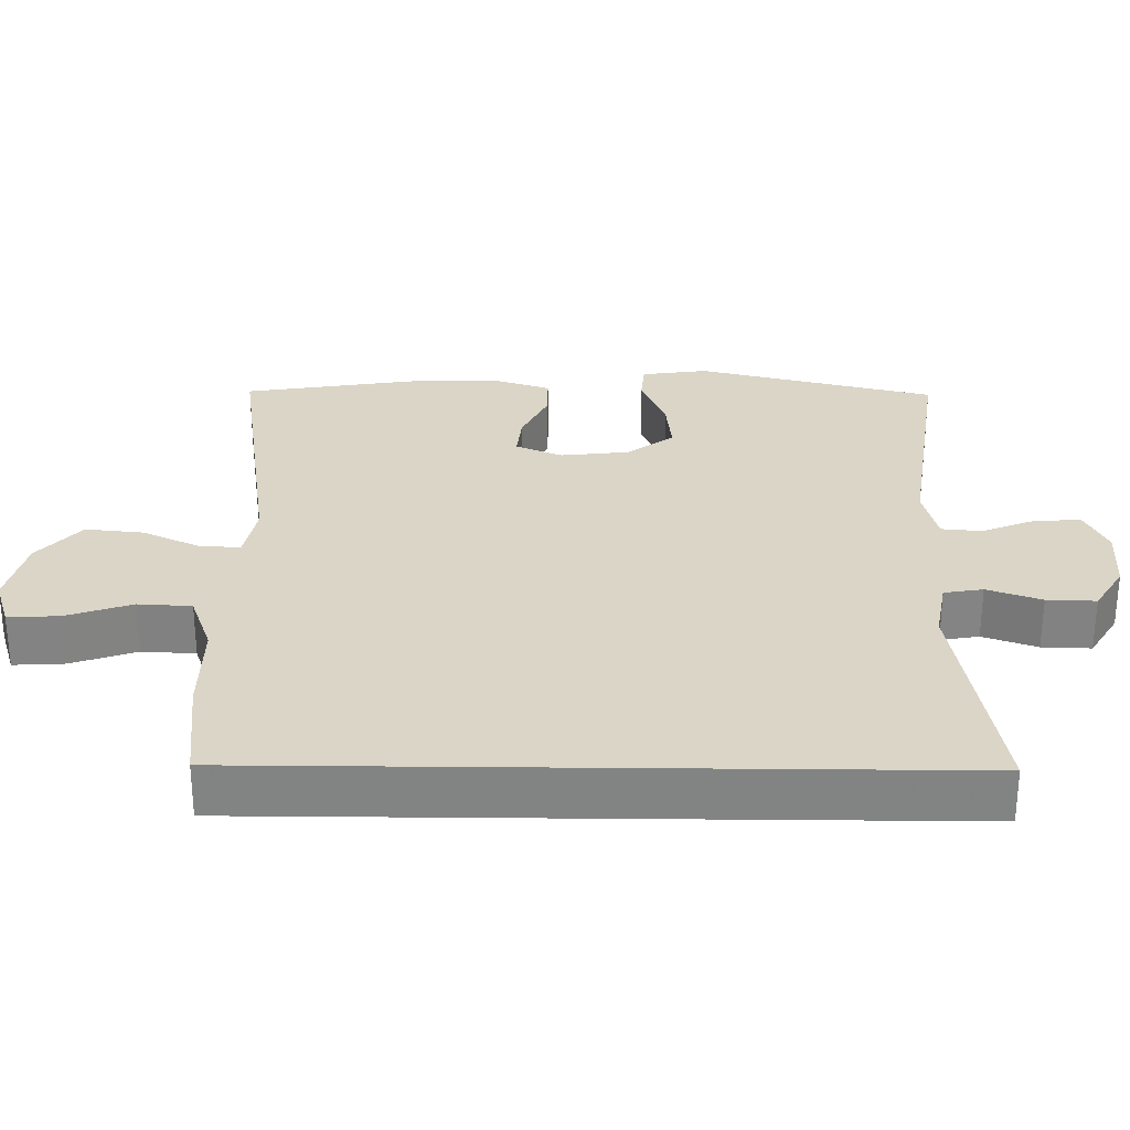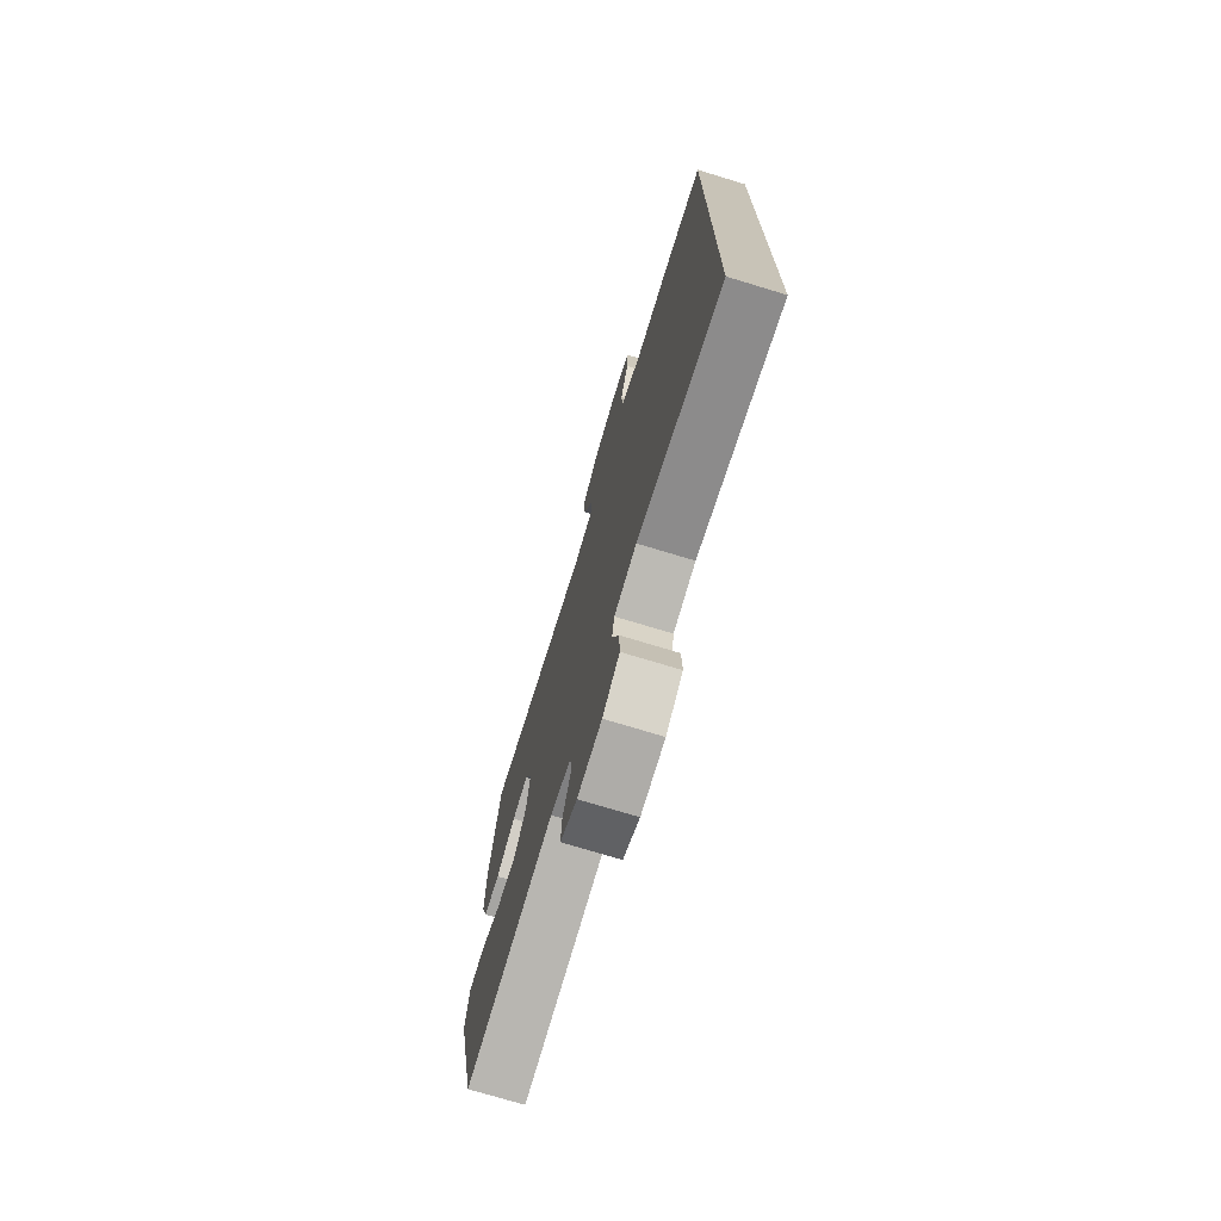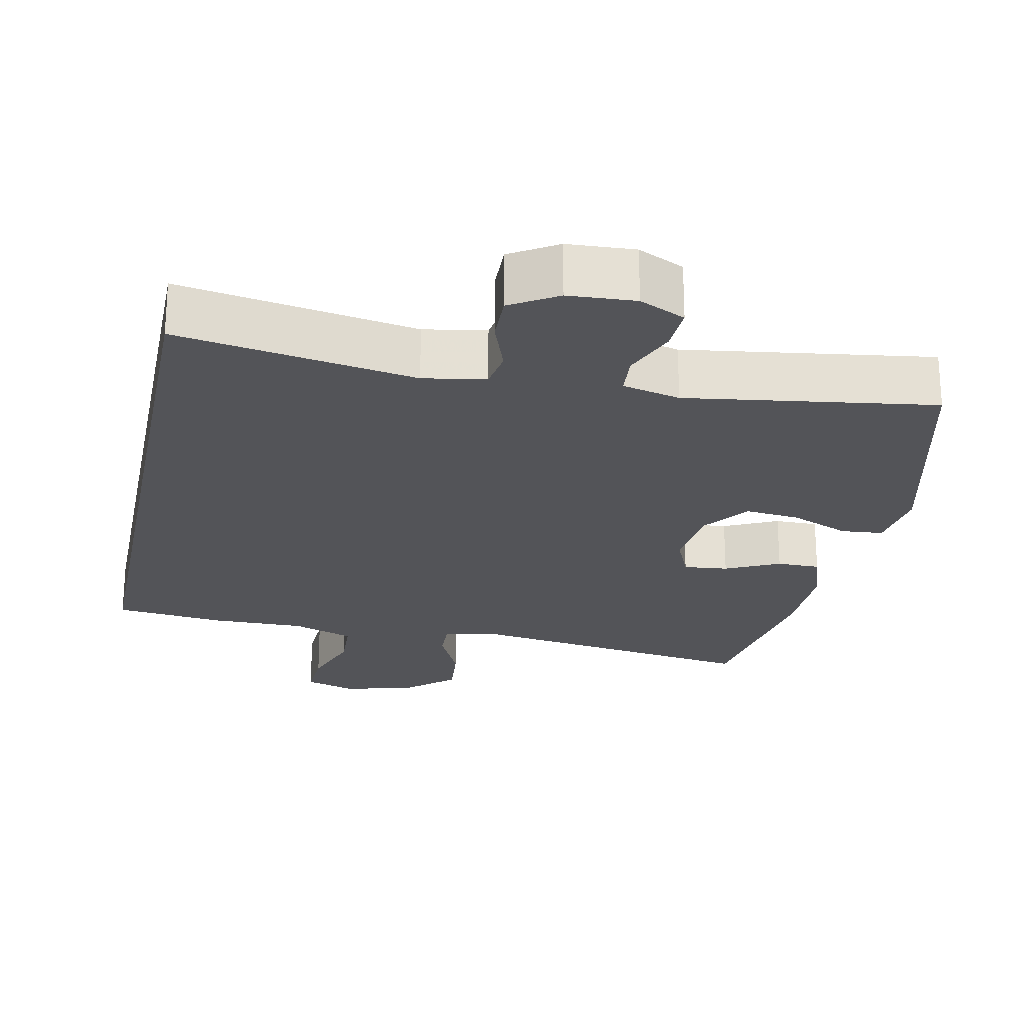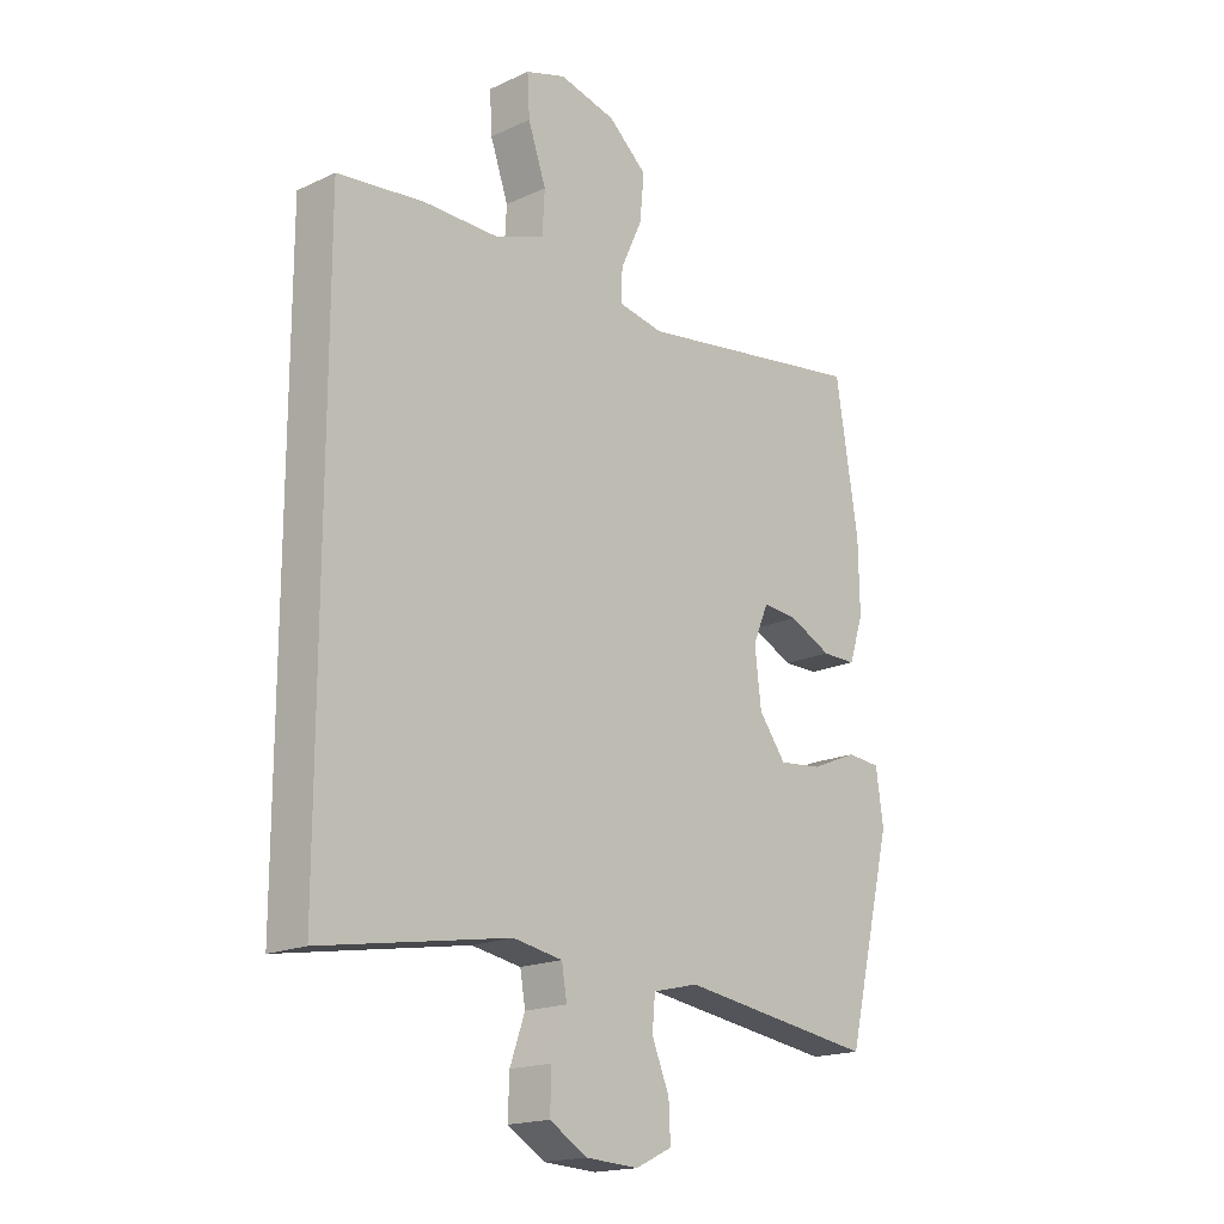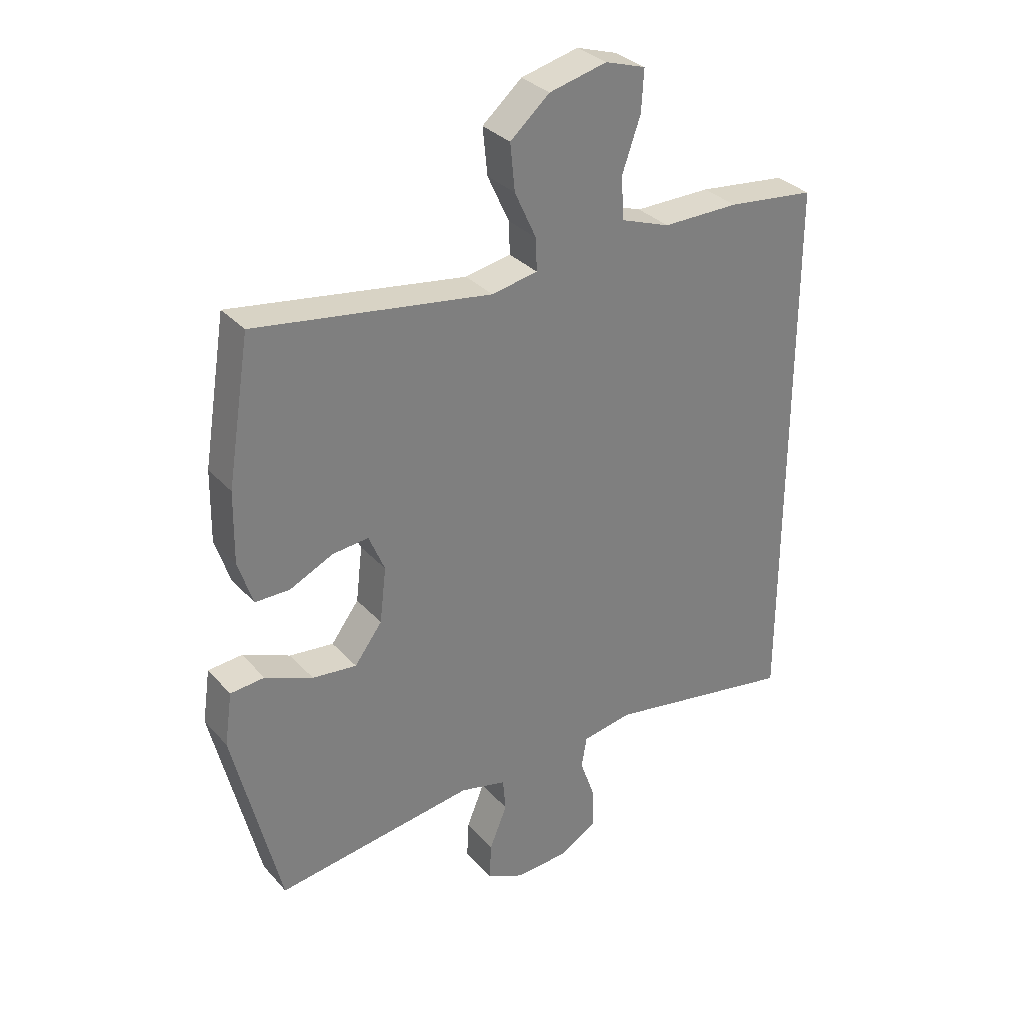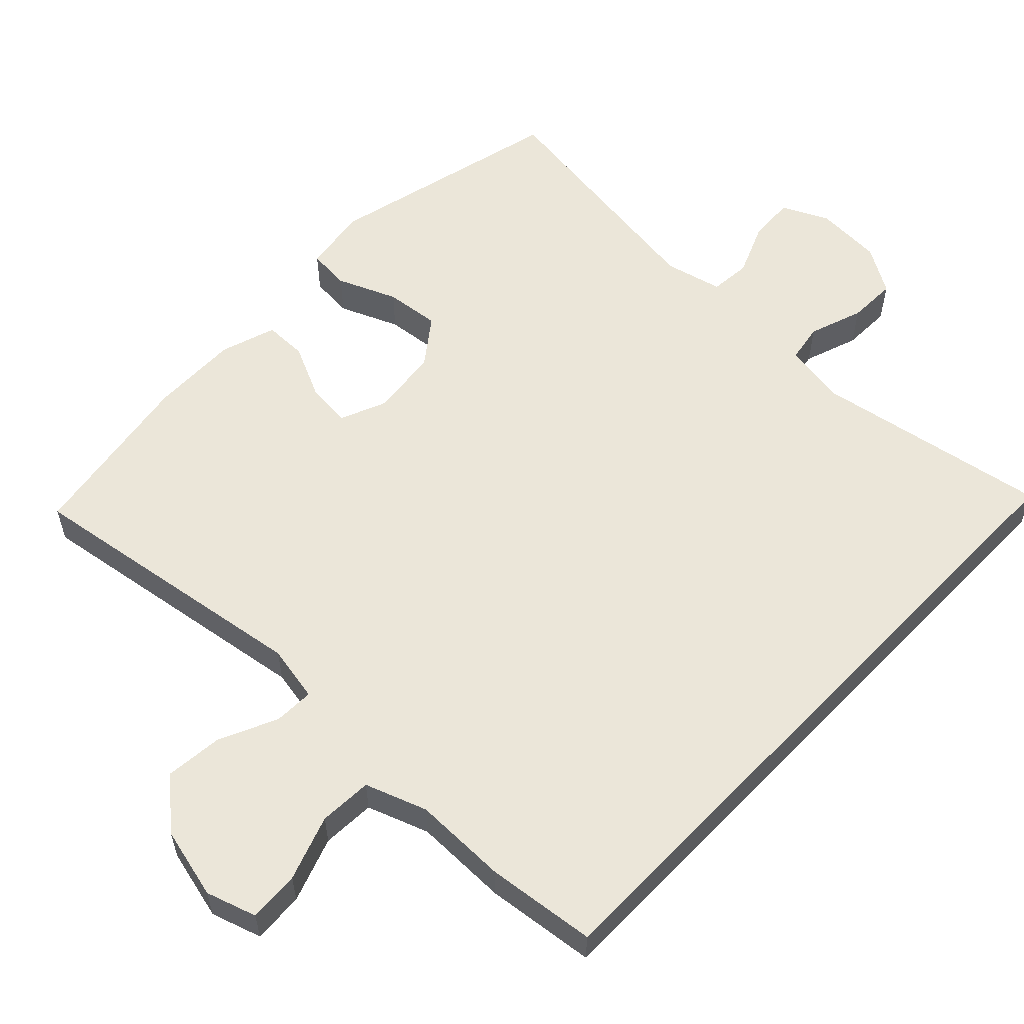
<metadata>
{"format":"obj","ext":"obj","renderer":"f3d","projection":"perspective","resolution":1024,"background":"white","views":[{"elev":29.0,"azim":90.7,"up":"+Y"},{"elev":-73.7,"azim":73.1,"up":"+Z"},{"elev":-23.6,"azim":168.4,"up":"+Y"},{"elev":-18.0,"azim":132.0,"up":"+Z"},{"elev":32.0,"azim":-34.3,"up":"+Z"},{"elev":57.3,"azim":43.8,"up":"+Y"}]}
</metadata>
<code>
v -0.5 0.07 0.5
v -0.098 0.07 0.44
v -0.02 0.07 0.455
v -0.022 0.07 0.51
v -0.059 0.07 0.59
v -0.067 0.07 0.669
v 0 0.07 0.727
v 0.098 0.07 0.751
v 0.167 0.07 0.729
v 0.163 0.07 0.659
v 0.132 0.07 0.57
v 0.136 0.07 0.497
v 0.22 0.07 0.467
v 0.35 0.07 0.468
v 0.5 0.07 0.451
v 0.5 0.07 -0.496
v 0.175 0.07 -0.44
v 0.09 0.07 -0.455
v 0.081 0.07 -0.508
v 0.107 0.07 -0.582
v 0.109 0.07 -0.649
v 0.045 0.07 -0.688
v -0.047 0.07 -0.693
v -0.11 0.07 -0.663
v -0.107 0.07 -0.6
v -0.077 0.07 -0.527
v -0.082 0.07 -0.471
v -0.161 0.07 -0.452
v -0.5 0.07 -0.5
v -0.58 0.07 -0.173
v -0.567 0.07 -0.083
v -0.509 0.07 -0.078
v -0.428 0.07 -0.112
v -0.353 0.07 -0.12
v -0.306 0.07 -0.057
v -0.295 0.07 0.037
v -0.322 0.07 0.101
v -0.383 0.07 0.095
v -0.457 0.07 0.06
v -0.516 0.07 0.06
v -0.541 0.07 0.136
v -0.539 0.07 0.257
v -0.5 0 0.5
v -0.098 0 0.44
v -0.02 0 0.455
v -0.022 0 0.51
v -0.059 0 0.59
v -0.067 0 0.669
v 0 0 0.727
v 0.098 0 0.751
v 0.167 0 0.729
v 0.163 0 0.659
v 0.132 0 0.57
v 0.136 0 0.497
v 0.22 0 0.467
v 0.35 0 0.468
v 0.5 0 0.451
v 0.5 0 -0.496
v 0.175 0 -0.44
v 0.09 0 -0.455
v 0.081 0 -0.508
v 0.107 0 -0.582
v 0.109 0 -0.649
v 0.045 0 -0.688
v -0.047 0 -0.693
v -0.11 0 -0.663
v -0.107 0 -0.6
v -0.077 0 -0.527
v -0.082 0 -0.471
v -0.161 0 -0.452
v -0.5 0 -0.5
v -0.58 0 -0.173
v -0.567 0 -0.083
v -0.509 0 -0.078
v -0.428 0 -0.112
v -0.353 0 -0.12
v -0.306 0 -0.057
v -0.295 0 0.037
v -0.322 0 0.101
v -0.383 0 0.095
v -0.457 0 0.06
v -0.516 0 0.06
v -0.541 0 0.136
v -0.539 0 0.257
f 42 1 2
f 41 42 2
f 40 41 2
f 39 40 2
f 38 39 2
f 37 38 2 3
f 36 37 3
f 35 36 3
f 31 32 33
f 30 31 33
f 29 30 33
f 28 29 33
f 27 28 33 34
f 24 25 26
f 23 24 26
f 22 23 26
f 21 22 26
f 20 21 26
f 19 20 26
f 18 19 26 27
f 27 34 35
f 18 27 35
f 17 18 35
f 17 35 3
f 16 17 3
f 15 16 3
f 14 15 3
f 13 14 3
f 9 10 11
f 8 9 11
f 7 8 11
f 6 7 11
f 5 6 11
f 4 5 11
f 12 13 3 4
f 4 11 12
f 44 43 84
f 44 84 83
f 44 83 82
f 44 82 81
f 44 81 80
f 45 44 80 79
f 45 79 78
f 45 78 77
f 75 74 73
f 75 73 72
f 75 72 71
f 75 71 70
f 76 75 70 69
f 68 67 66
f 68 66 65
f 68 65 64
f 68 64 63
f 68 63 62
f 68 62 61
f 69 68 61 60
f 77 76 69
f 77 69 60
f 77 60 59
f 45 77 59
f 45 59 58
f 45 58 57
f 45 57 56
f 45 56 55
f 53 52 51
f 53 51 50
f 53 50 49
f 53 49 48
f 53 48 47
f 53 47 46
f 46 45 55 54
f 54 53 46
f 1 43 44 2
f 2 44 45 3
f 3 45 46 4
f 4 46 47 5
f 5 47 48 6
f 6 48 49 7
f 7 49 50 8
f 8 50 51 9
f 9 51 52 10
f 10 52 53 11
f 11 53 54 12
f 12 54 55 13
f 13 55 56 14
f 14 56 57 15
f 15 57 58 16
f 16 58 59 17
f 17 59 60 18
f 18 60 61 19
f 19 61 62 20
f 20 62 63 21
f 21 63 64 22
f 22 64 65 23
f 23 65 66 24
f 24 66 67 25
f 25 67 68 26
f 26 68 69 27
f 27 69 70 28
f 28 70 71 29
f 29 71 72 30
f 30 72 73 31
f 31 73 74 32
f 32 74 75 33
f 33 75 76 34
f 34 76 77 35
f 35 77 78 36
f 36 78 79 37
f 37 79 80 38
f 38 80 81 39
f 39 81 82 40
f 40 82 83 41
f 41 83 84 42
f 42 84 43 1

</code>
